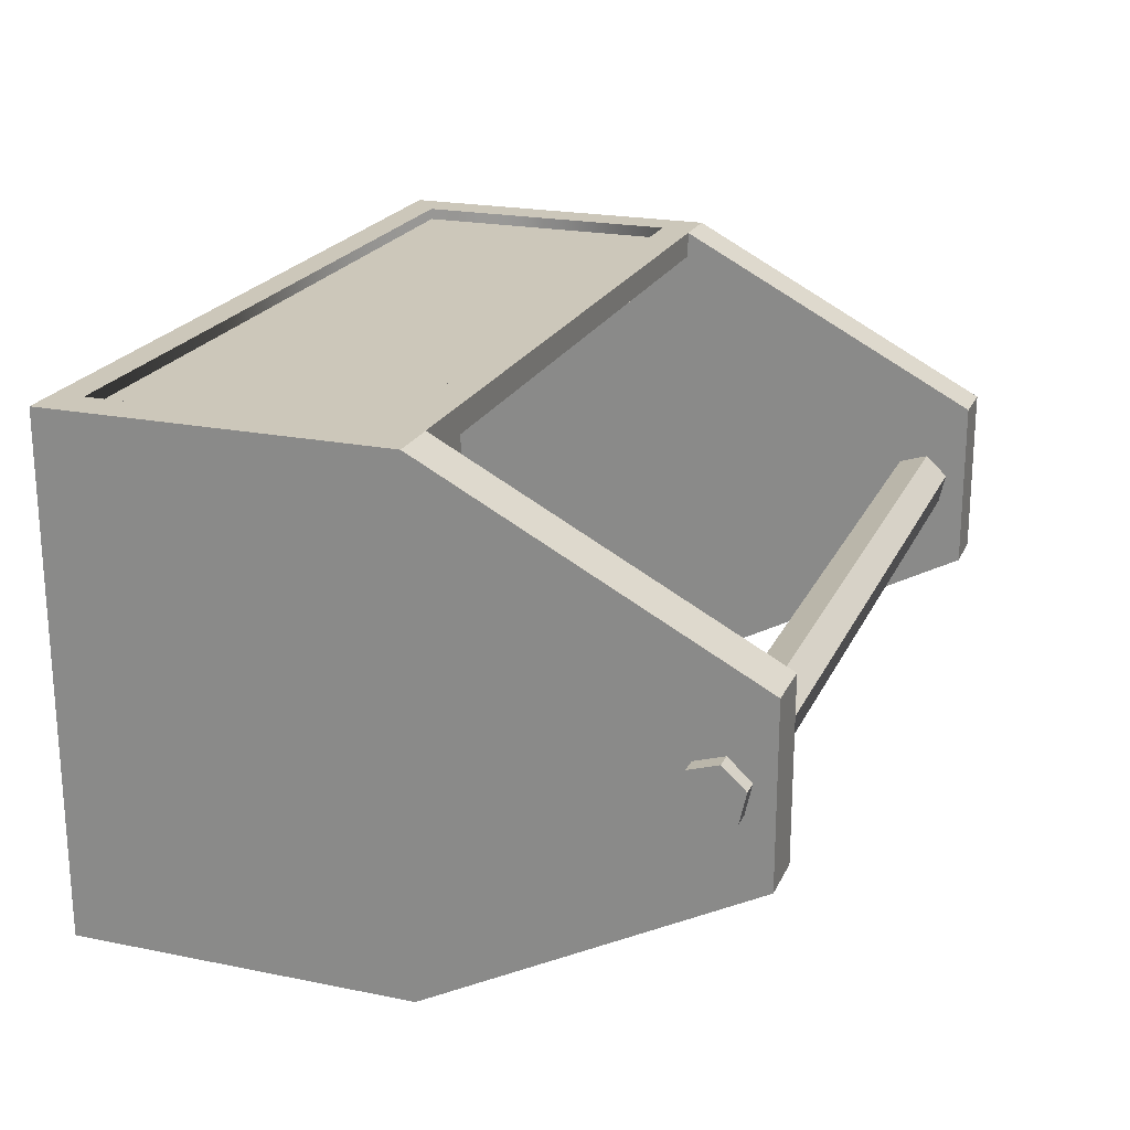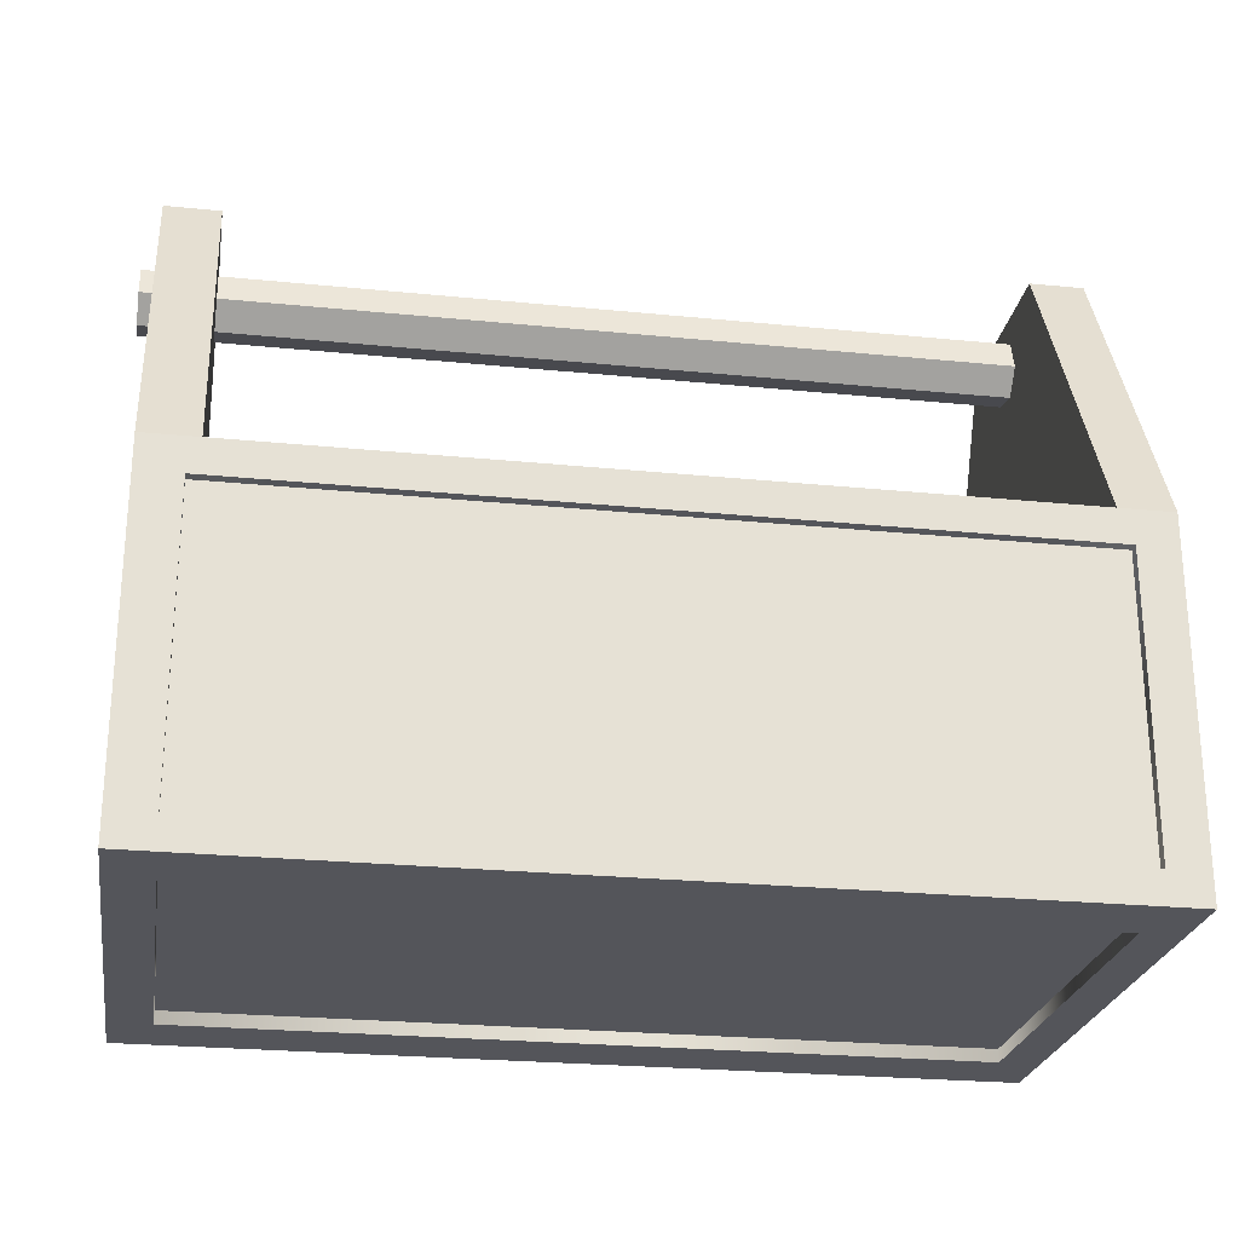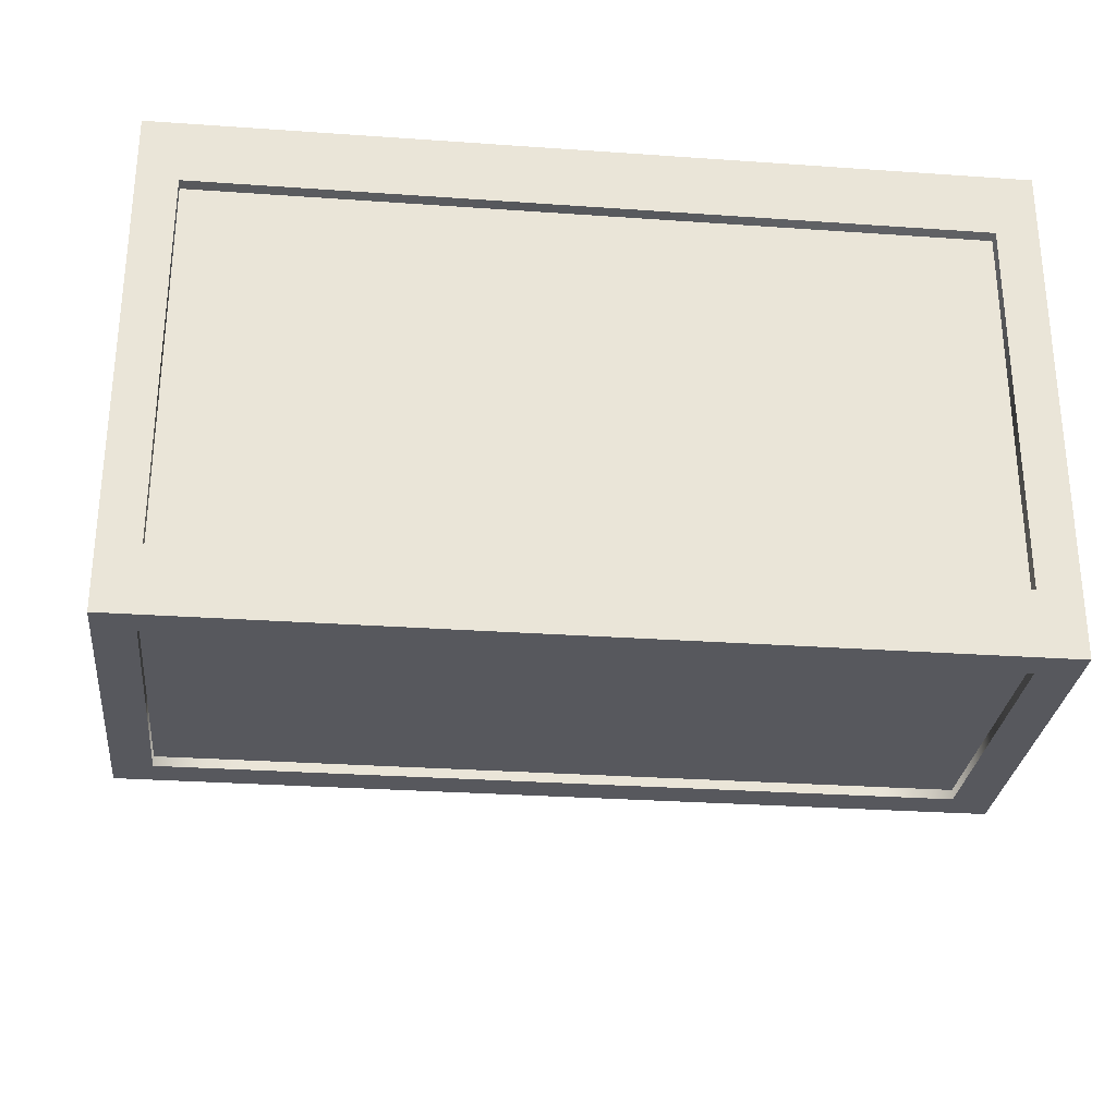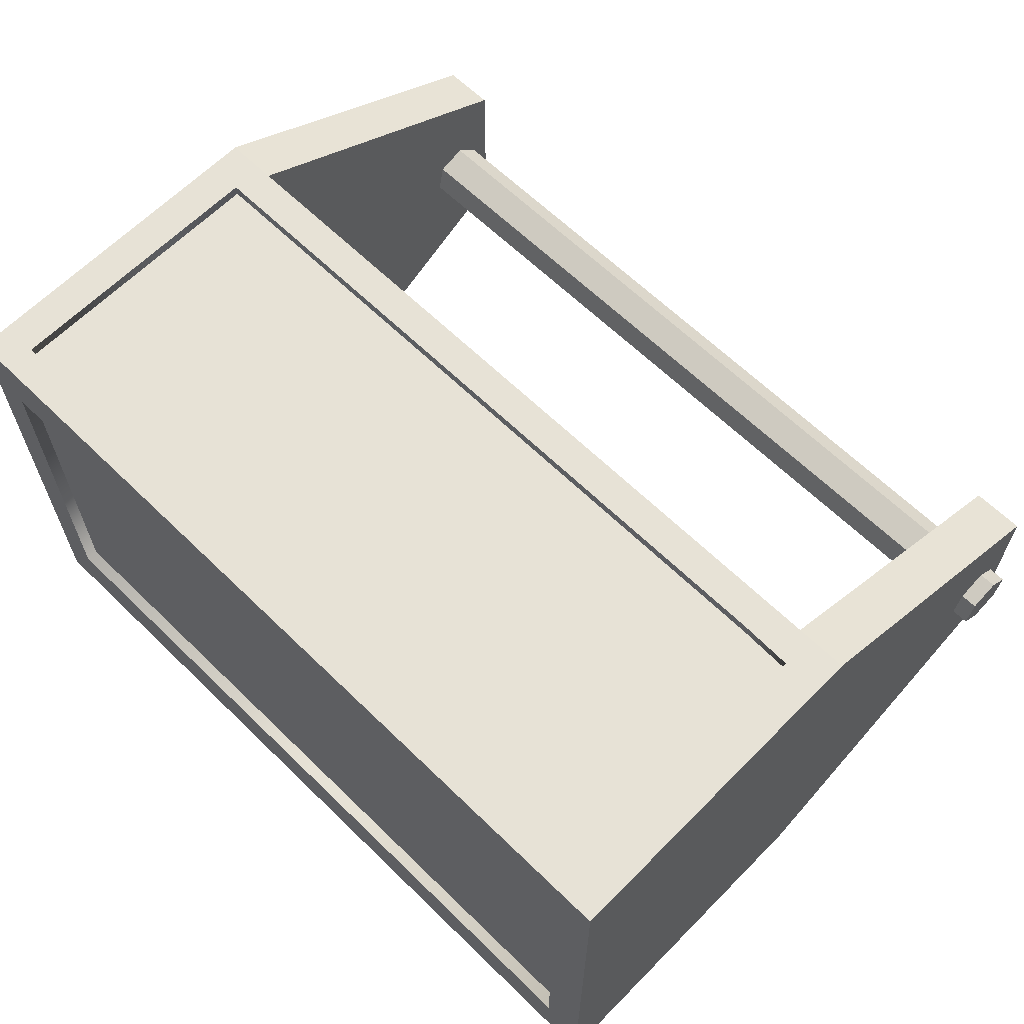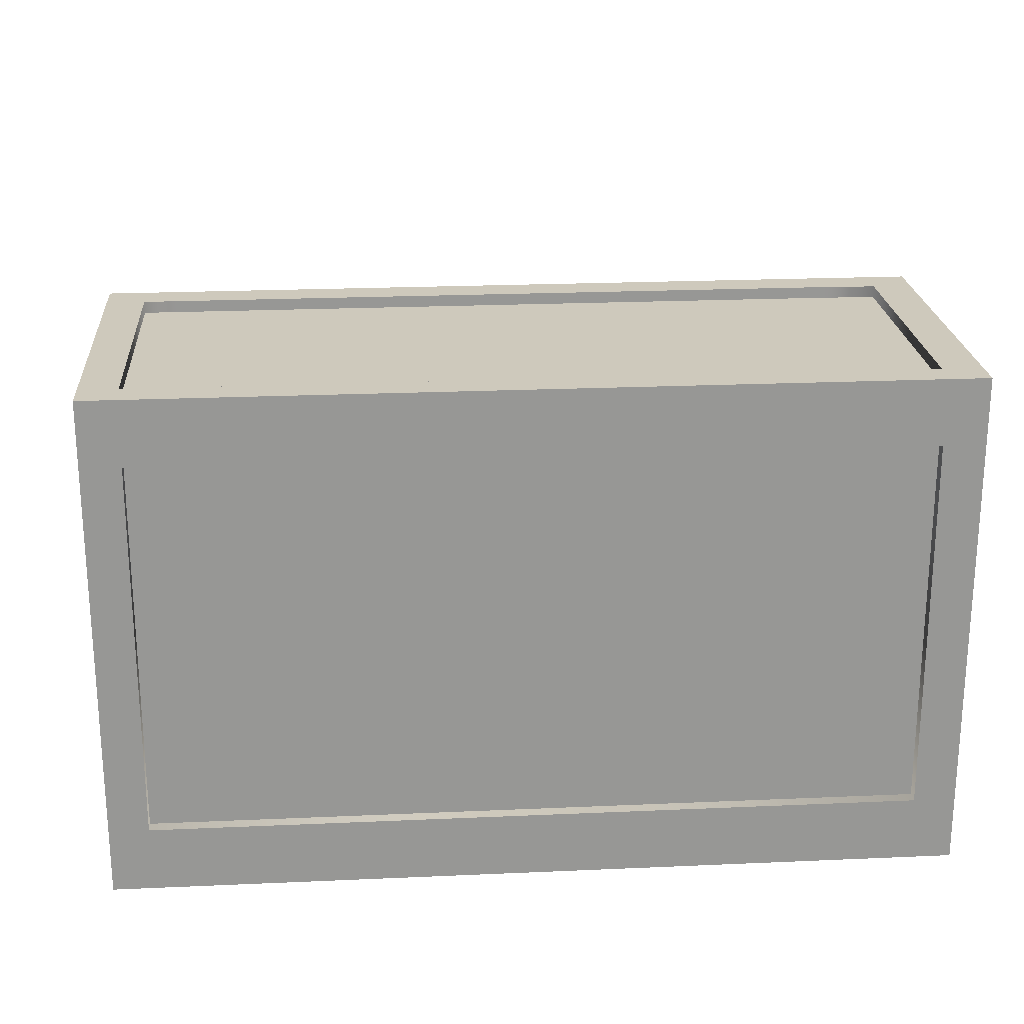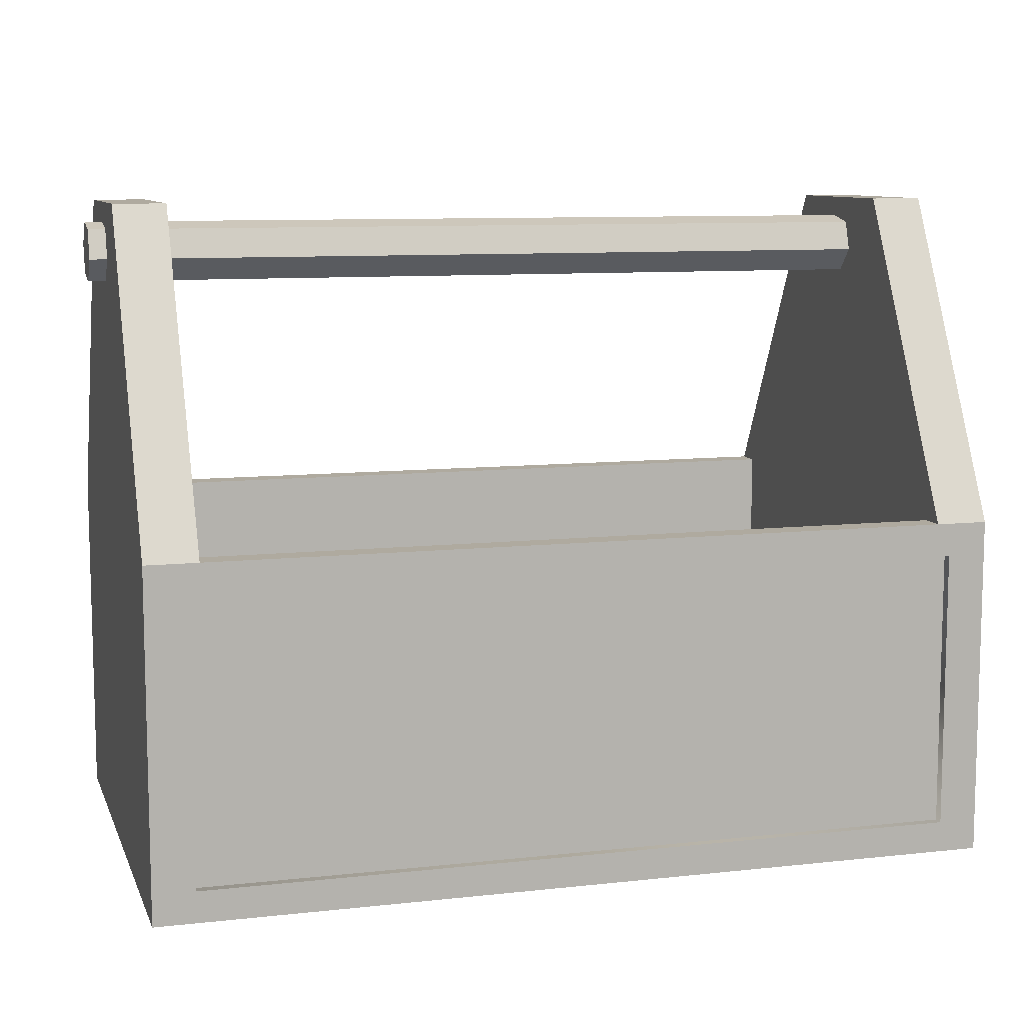
<metadata>
{"format":"obj","ext":"obj","renderer":"f3d","projection":"perspective","resolution":1024,"background":"white","views":[{"elev":21.4,"azim":-70.3,"up":"+Y"},{"elev":-24.9,"azim":-9.3,"up":"+Z"},{"elev":-28.9,"azim":174.0,"up":"+Y"},{"elev":63.6,"azim":-135.5,"up":"+Y"},{"elev":22.3,"azim":175.6,"up":"+Y"},{"elev":9.4,"azim":-16.2,"up":"+Z"}]}
</metadata>
<code>
g ToolBox
v -0.494 -0.01481 0.3483
v -0.494 -0.004199 0.3816
v -0.494 -0.03839 0.3741
v -0.494 0.01939 0.3558
v -0.494 0.02999 0.3891
v -0.494 0.006407 0.415
v -0.494 -0.02778 0.4075
v 0.5163 -0.01481 0.3483
v -0.494 -0.03839 0.3741
v 0.5163 -0.03839 0.3741
v -0.494 -0.01481 0.3483
v 0.5163 -0.01481 0.3483
v 0.5163 -0.03839 0.3741
v 0.5163 -0.004199 0.3816
v 0.5163 0.01939 0.3558
v 0.5163 0.02999 0.3891
v 0.5163 0.006407 0.415
v 0.5163 -0.02778 0.4075
v 0.5163 0.01939 0.3558
v -0.494 -0.01481 0.3483
v 0.5163 -0.01481 0.3483
v -0.494 0.01939 0.3558
v 0.5163 0.02999 0.3891
v -0.494 0.01939 0.3558
v 0.5163 0.01939 0.3558
v -0.494 0.02999 0.3891
v 0.5163 0.006407 0.415
v -0.494 0.02999 0.3891
v 0.5163 0.02999 0.3891
v -0.494 0.006407 0.415
v 0.5163 -0.02778 0.4075
v -0.494 0.006407 0.415
v 0.5163 0.006407 0.415
v -0.494 -0.02778 0.4075
v 0.5163 -0.03839 0.3741
v -0.494 -0.02778 0.4075
v 0.5163 -0.02778 0.4075
v -0.4744 -0.2991 0.07022
v -0.4744 0.2907 -0.3229
v -0.4744 0.2907 0.07022
v -0.4744 -0.2991 -0.3229
v -0.4744 -0.1042 0.4378
v -0.4744 0.09579 0.4378
v -0.4146 -0.2991 0.07022
v -0.3337 -0.2991 0.03237
v -0.4273 -0.2991 0.03237
v -0.4744 -0.2991 0.07022
v 0.4966 0.2907 0.07022
v 0.4966 -0.2991 -0.3229
v 0.4966 -0.2991 0.07022
v 0.4966 0.2907 -0.3229
v 0.4966 0.09579 0.4378
v 0.4966 -0.1042 0.4378
v -0.4744 0.2907 -0.3229
v -0.4286 0.2907 -0.2891
v -0.4291 0.2907 0.02992
v -0.4744 0.2907 0.07022
v -0.4744 0.2907 -0.3229
v -0.4266 0.2149 -0.3229
v 0.4514 0.2149 -0.3229
v 0.4966 0.2907 -0.3229
v -0.4744 -0.2991 -0.3229
v -0.4273 -0.2991 -0.2873
v 0.4522 -0.2991 -0.2873
v 0.4966 -0.2991 -0.3229
v 0.4966 0.2907 -0.3229
v 0.4529 0.2907 -0.2875
v -0.4286 0.2907 -0.2891
v -0.4744 0.2907 -0.3229
v 0.4369 -0.1042 0.4378
v 0.4966 0.09579 0.4378
v 0.4966 -0.1042 0.4378
v 0.4369 0.09579 0.4378
v 0.4966 -0.2991 -0.3229
v 0.4522 -0.2991 -0.2873
v 0.4522 -0.2991 0.03237
v 0.4966 -0.2991 0.07022
v 0.4369 0.2907 0.07022
v 0.4102 0.2907 0.03156
v 0.4524 0.2907 0.03156
v 0.4966 0.2907 0.07022
v -0.4146 -0.269 0.07022
v 0.4369 -0.2991 0.07022
v -0.4146 -0.2991 0.07022
v 0.4369 -0.269 0.07022
v -0.4146 -0.1042 0.4378
v -0.4744 0.09579 0.4378
v -0.4146 0.09579 0.4378
v -0.4744 -0.1042 0.4378
v 0.4369 -0.2991 0.07022
v 0.4369 -0.269 0.07022
v 0.4369 -0.1042 0.4378
v 0.4369 0.2606 0.07022
v 0.4369 0.09579 0.4378
v 0.4369 0.2907 0.07022
v 0.4369 0.2606 -0.2449
v 0.4369 -0.269 -0.2449
v 0.4369 0.2907 0.07022
v -0.4146 0.2606 0.07022
v -0.4146 0.2907 0.07022
v 0.4369 0.2606 0.07022
v 0.4369 0.09579 0.4378
v 0.4966 0.2907 0.07022
v 0.4966 0.09579 0.4378
v 0.4369 0.2907 0.07022
v 0.4966 -0.1042 0.4378
v 0.4369 -0.2991 0.07022
v 0.4369 -0.1042 0.4378
v 0.4966 -0.2991 0.07022
v 0.4369 0.2606 -0.2449
v -0.4146 -0.269 -0.2449
v -0.4146 0.2606 -0.2449
v 0.4369 -0.269 -0.2449
v 0.4369 -0.269 -0.2449
v -0.4146 -0.269 0.07022
v -0.4146 -0.269 -0.2449
v 0.4369 -0.269 0.07022
v -0.4146 0.2606 -0.2449
v 0.4369 0.2606 0.07022
v 0.4369 0.2606 -0.2449
v -0.4146 0.2606 0.07022
v -0.4146 -0.269 -0.2449
v -0.4146 0.2606 0.07022
v -0.4146 0.2606 -0.2449
v -0.4146 -0.269 0.07022
v -0.4146 0.09579 0.4378
v -0.4146 -0.1042 0.4378
v -0.4146 -0.2991 0.07022
v -0.4146 0.2907 0.07022
v -0.4146 -0.1042 0.4378
v -0.4744 -0.2991 0.07022
v -0.4744 -0.1042 0.4378
v -0.4146 -0.2991 0.07022
v -0.4744 0.09579 0.4378
v -0.4146 0.2907 0.07022
v -0.4146 0.09579 0.4378
v -0.4744 0.2907 0.07022
v -0.494 -0.03839 0.3741
v -0.494 -0.02778 0.4075
v 0.5163 -0.03839 0.3741
v 0.4966 -0.2991 -0.3229
v 0.4514 -0.2233 -0.3229
v -0.4266 -0.2233 -0.3229
v -0.4744 -0.2991 -0.3229
v 0.4369 -0.2991 0.07022
v 0.3587 -0.2991 0.03237
v -0.3337 -0.2991 0.03237
v -0.4146 -0.2991 0.07022
v -0.4146 0.2907 0.07022
v -0.37 0.2907 0.03156
v 0.4102 0.2907 0.03156
v 0.4369 0.2907 0.07022
v -0.4266 -0.2233 -0.3229
v -0.4266 -0.2233 -0.3084
v -0.4266 0.2149 -0.3084
v -0.4266 0.2149 -0.3229
v 0.4514 -0.2233 -0.3229
v 0.4514 -0.2233 -0.3084
v -0.4266 -0.2233 -0.3084
v -0.4266 -0.2233 -0.3229
v 0.4966 0.2907 -0.3229
v 0.4514 0.2149 -0.3229
v 0.4514 -0.2233 -0.3229
v 0.4966 -0.2991 -0.3229
v -0.4744 -0.2991 -0.3229
v -0.4266 -0.2233 -0.3229
v -0.4266 0.2149 -0.3229
v -0.4744 0.2907 -0.3229
v -0.4266 -0.2233 -0.3084
v 0.4514 0.2149 -0.3084
v -0.4266 0.2149 -0.3084
v 0.4514 -0.2233 -0.3084
v 0.4514 0.2149 -0.3229
v 0.4514 0.2149 -0.3084
v 0.4514 -0.2233 -0.3084
v 0.4514 -0.2233 -0.3229
v -0.4266 0.2149 -0.3229
v -0.4266 0.2149 -0.3084
v 0.4514 0.2149 -0.3084
v 0.4514 0.2149 -0.3229
v 0.3587 -0.2991 0.03237
v 0.3587 -0.2878 0.03237
v -0.3337 -0.2878 0.03237
v -0.3337 -0.2991 0.03237
v -0.3337 -0.2991 0.03237
v -0.3337 -0.2878 0.03237
v -0.4273 -0.2878 0.03237
v -0.4273 -0.2991 0.03237
v 0.4522 -0.2991 -0.2873
v 0.4522 -0.2878 -0.2873
v 0.4522 -0.2878 0.03237
v 0.4522 -0.2991 0.03237
v -0.4273 -0.2991 -0.2873
v -0.4273 -0.2878 -0.2873
v 0.4522 -0.2878 -0.2873
v 0.4522 -0.2991 -0.2873
v -0.4744 -0.2991 0.07022
v -0.4273 -0.2991 0.03237
v -0.4273 -0.2991 -0.2873
v -0.4744 -0.2991 -0.3229
v 0.4966 -0.2991 0.07022
v 0.4522 -0.2991 0.03237
v 0.3587 -0.2991 0.03237
v 0.4369 -0.2991 0.07022
v 0.4524 0.2907 0.03156
v 0.4524 0.2772 0.03156
v 0.4529 0.2772 -0.2875
v 0.4529 0.2907 -0.2875
v -0.4286 0.2907 -0.2891
v -0.4286 0.2772 -0.2891
v -0.4291 0.2772 0.02992
v -0.4291 0.2907 0.02992
v 0.4102 0.2907 0.03156
v 0.4102 0.2772 0.03156
v 0.4524 0.2772 0.03156
v 0.4524 0.2907 0.03156
v 0.4529 0.2907 -0.2875
v 0.4529 0.2772 -0.2875
v -0.4286 0.2772 -0.2891
v -0.4286 0.2907 -0.2891
v 0.4966 0.2907 0.07022
v 0.4524 0.2907 0.03156
v 0.4529 0.2907 -0.2875
v 0.4966 0.2907 -0.3229
v -0.4744 0.2907 0.07022
v -0.4291 0.2907 0.02992
v -0.37 0.2907 0.03156
v -0.4146 0.2907 0.07022
v 0.4102 0.2772 0.03156
v 0.4529 0.2772 -0.2875
v 0.4524 0.2772 0.03156
v -0.37 0.2772 0.03156
v -0.4286 0.2772 -0.2891
v -0.4291 0.2772 0.02992
v -0.4291 0.2907 0.02992
v -0.4291 0.2772 0.02992
v -0.37 0.2772 0.03156
v -0.37 0.2907 0.03156
v -0.37 0.2907 0.03156
v -0.37 0.2772 0.03156
v 0.4102 0.2772 0.03156
v 0.4102 0.2907 0.03156
v -0.3337 -0.2878 0.03237
v -0.4273 -0.2878 -0.2873
v -0.4273 -0.2878 0.03237
v 0.4522 -0.2878 -0.2873
v 0.3587 -0.2878 0.03237
v 0.4522 -0.2878 0.03237
v -0.4273 -0.2991 0.03237
v -0.4273 -0.2878 0.03237
v -0.4273 -0.2878 -0.2873
v -0.4273 -0.2991 -0.2873
v 0.4522 -0.2991 0.03237
v 0.4522 -0.2878 0.03237
v 0.3587 -0.2878 0.03237
v 0.3587 -0.2991 0.03237
g ToolBox_0
f 3 2 1
f 1 2 4
f 4 2 5
f 5 2 6
f 6 2 7
f 7 2 3
f 10 9 8
f 8 9 11
f 14 13 12
f 14 12 15
f 14 15 16
f 14 16 17
f 14 17 18
f 14 18 13
f 21 20 19
f 19 20 22
f 25 24 23
f 23 24 26
f 29 28 27
f 27 28 30
f 33 32 31
f 31 32 34
f 37 36 35
f 40 39 38
f 38 39 41
f 42 40 38
f 43 40 42
f 46 45 44
f 47 46 44
f 50 49 48
f 48 49 51
f 52 50 48
f 53 50 52
f 56 55 54
f 57 56 54
f 60 59 58
f 61 60 58
f 64 63 62
f 65 64 62
f 68 67 66
f 69 68 66
f 72 71 70
f 70 71 73
f 76 75 74
f 77 76 74
f 80 79 78
f 81 80 78
f 84 83 82
f 82 83 85
f 88 87 86
f 86 87 89
f 92 91 90
f 92 93 91
f 94 93 92
f 94 95 93
f 96 91 93
f 97 91 96
f 100 99 98
f 98 99 101
f 104 103 102
f 102 103 105
f 108 107 106
f 106 107 109
f 112 111 110
f 110 111 113
f 116 115 114
f 114 115 117
f 120 119 118
f 118 119 121
f 124 123 122
f 122 123 125
f 126 125 123
f 127 125 126
f 127 128 125
f 126 123 129
f 132 131 130
f 130 131 133
f 136 135 134
f 134 135 137
f 140 139 138
f 143 142 141
f 144 143 141
f 147 146 145
f 148 147 145
f 151 150 149
f 152 151 149
f 155 154 153
f 156 155 153
f 159 158 157
f 160 159 157
f 163 162 161
f 164 163 161
f 167 166 165
f 168 167 165
f 171 170 169
f 169 170 172
f 175 174 173
f 176 175 173
f 179 178 177
f 180 179 177
f 183 182 181
f 184 183 181
f 187 186 185
f 188 187 185
f 191 190 189
f 192 191 189
f 195 194 193
f 196 195 193
f 199 198 197
f 200 199 197
f 203 202 201
f 204 203 201
f 207 206 205
f 208 207 205
f 211 210 209
f 212 211 209
f 215 214 213
f 216 215 213
f 219 218 217
f 220 219 217
f 223 222 221
f 224 223 221
f 227 226 225
f 228 227 225
f 231 230 229
f 229 230 232
f 232 230 233
f 234 232 233
f 237 236 235
f 238 237 235
f 241 240 239
f 242 241 239
f 245 244 243
f 244 246 243
f 243 246 247
f 248 247 246
f 251 250 249
f 252 251 249
f 255 254 253
f 256 255 253

</code>
